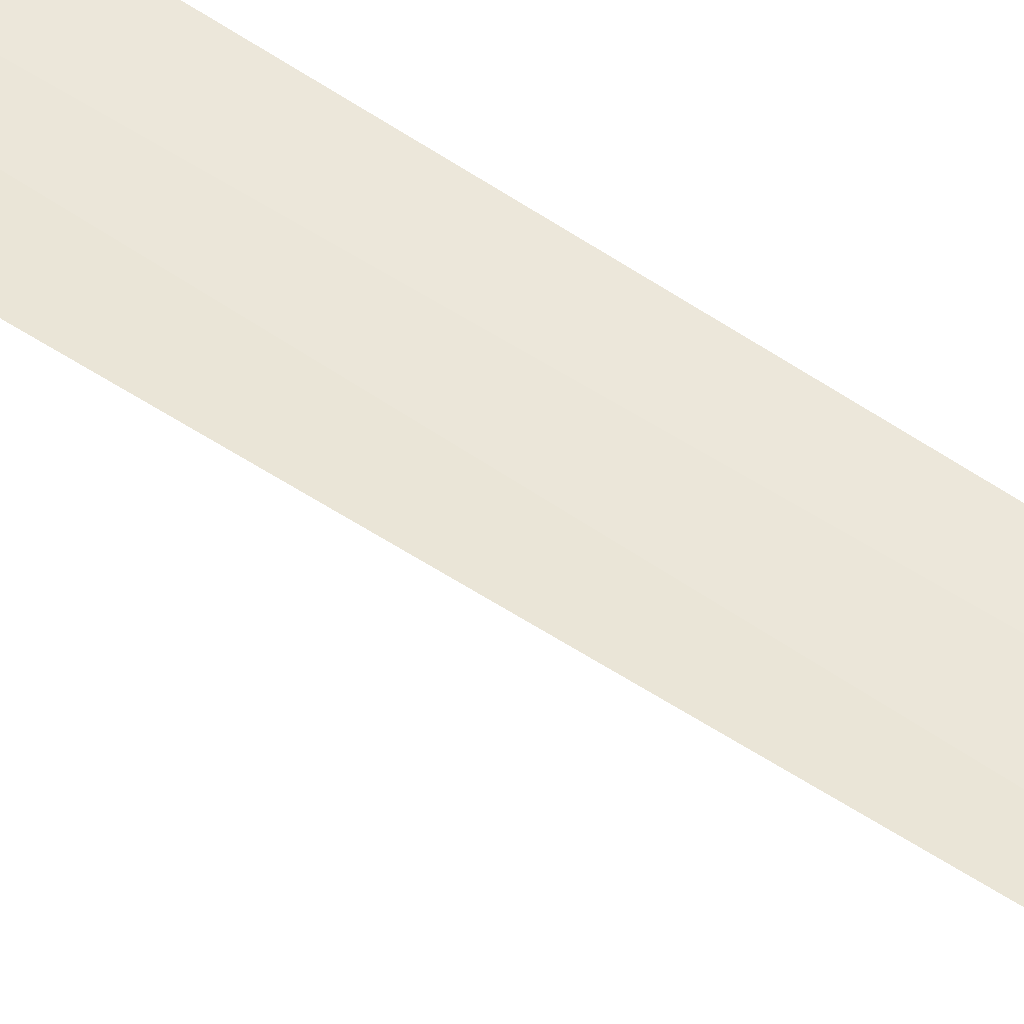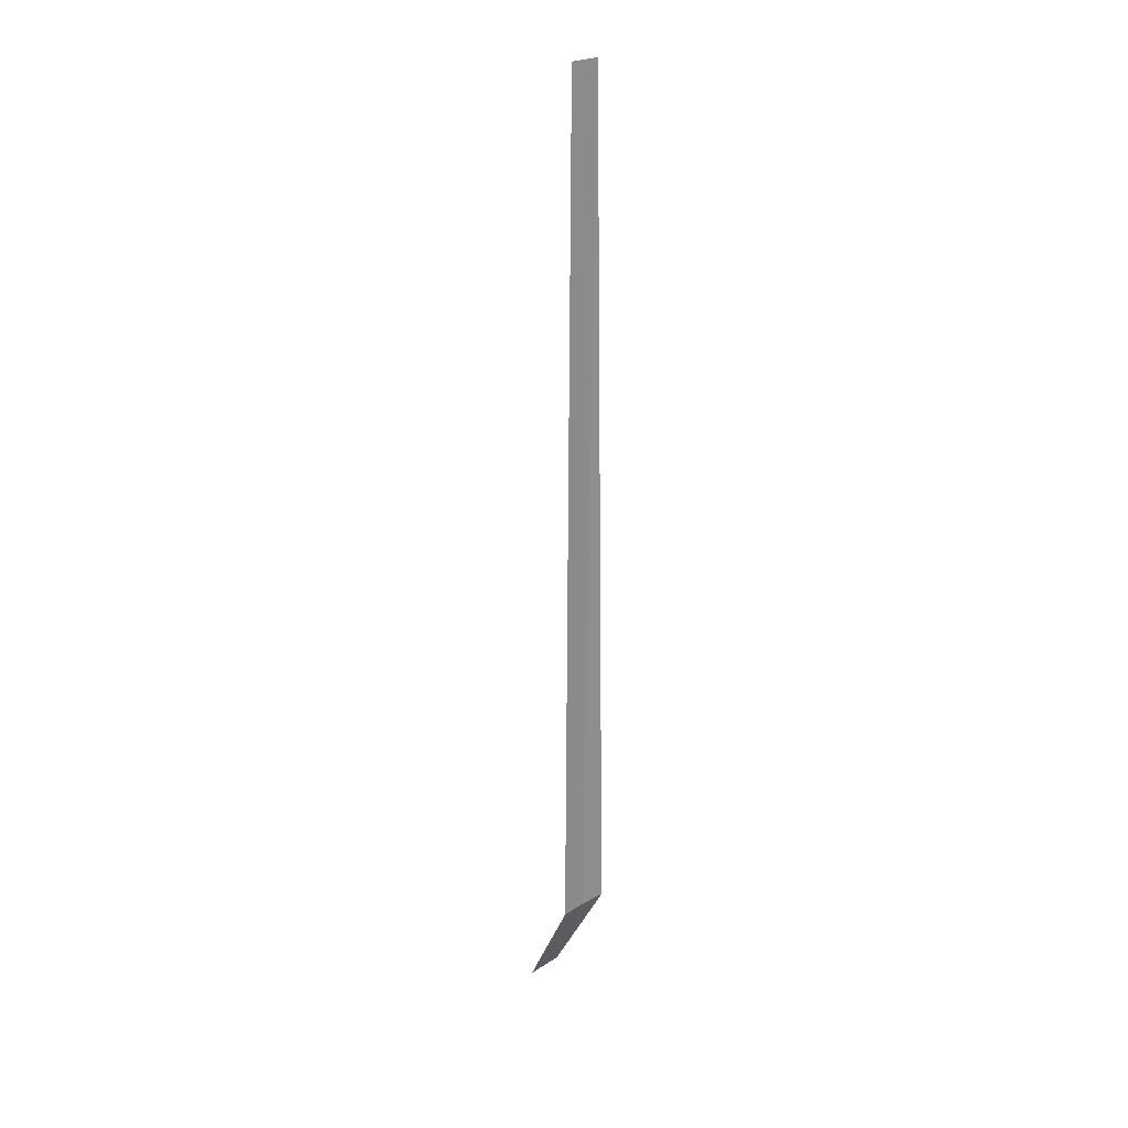
<metadata>
{"format":"obj","ext":"obj","renderer":"f3d","projection":"perspective","resolution":1024,"background":"white","views":[{"elev":69.3,"azim":-57.8,"up":"+Y"},{"elev":23.9,"azim":112.6,"up":"+Z"}]}
</metadata>
<code>
v -29.91 24.36 86.5
v -29.51 24.21 86.5
v -29.63 24.25 100
v -30.11 24.44 100
v -30.29 24.54 86.5
v -30.34 23.72 85
v -29.77 23.51 85
f 1 3 2
f 1 5 4
f 1 4 3
f 1 6 5
f 1 2 7
f 1 7 6

</code>
